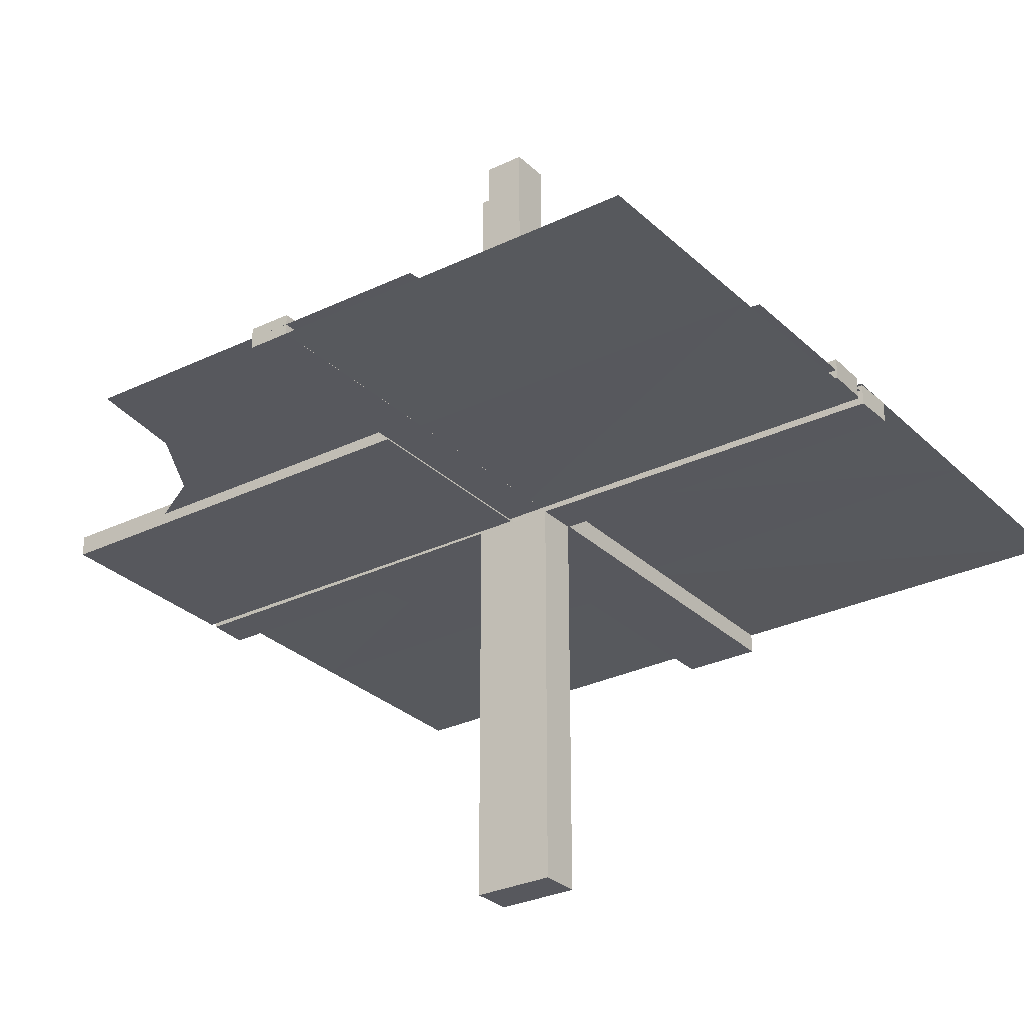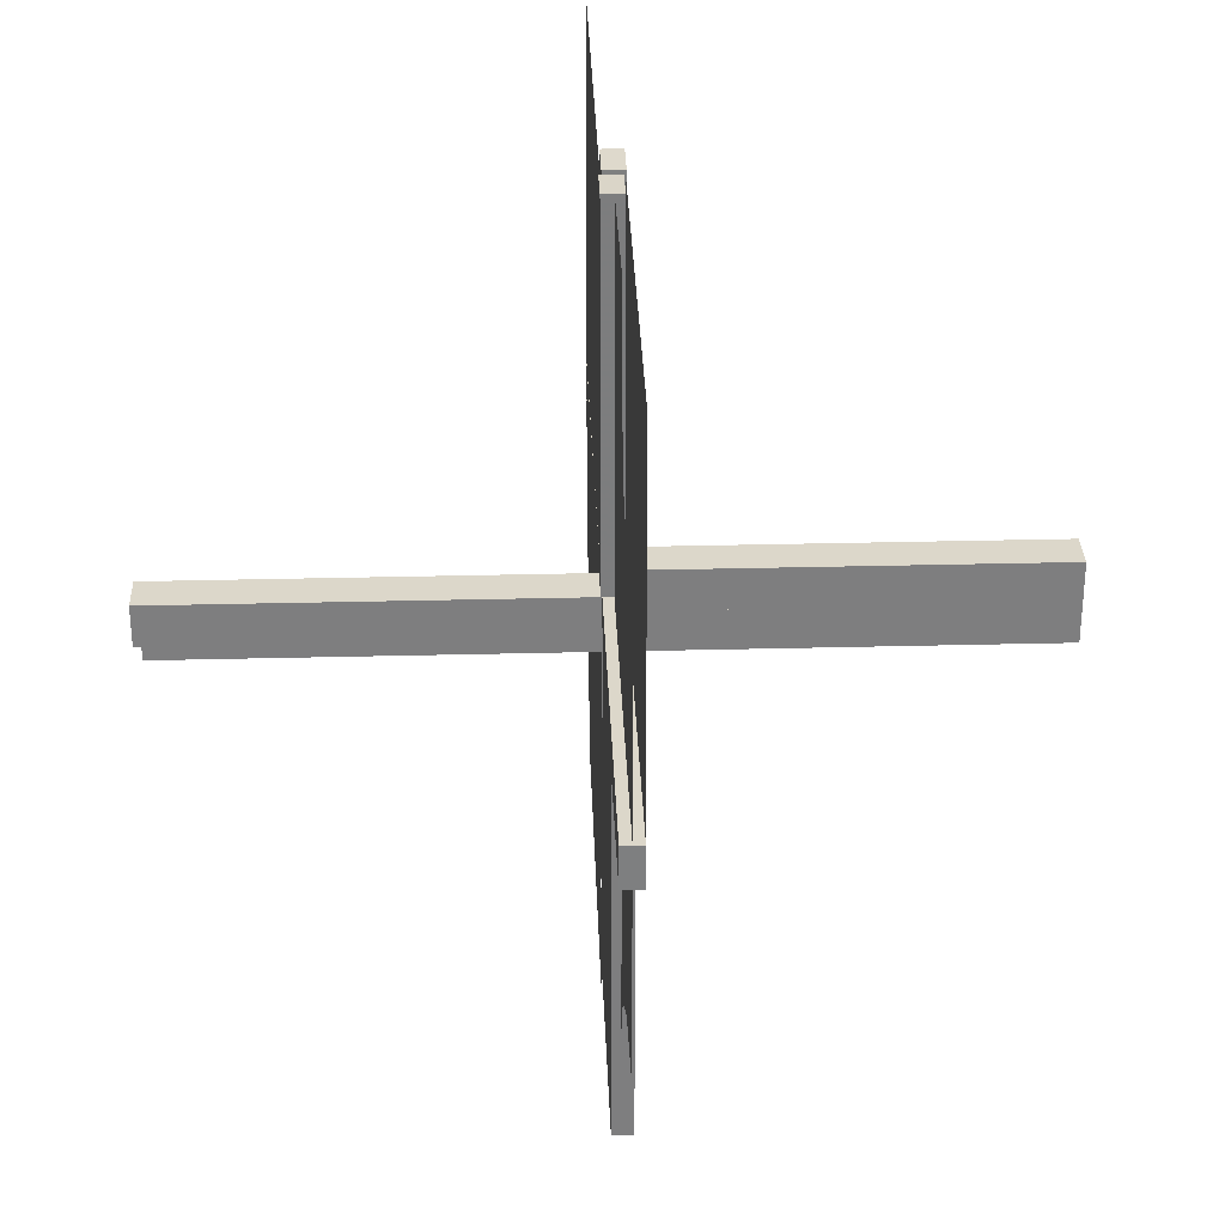
<metadata>
{"format":"obj","ext":"obj","renderer":"f3d","projection":"perspective","resolution":1024,"background":"white","views":[{"elev":-28.9,"azim":125.8,"up":"+Z"},{"elev":30.7,"azim":87.9,"up":"+Y"}]}
</metadata>
<code>
v 0 0 0
v 0 -0.2757 0
v 0 -0.5 0
v 0 0.5 0
v -0.05615 0.5011 0.01086
v -0.05615 0.5011 -0.01414
v -0.05615 -0.5011 0.01086
v -0.05615 -0.5011 -0.01414
v 0.4999 0.496 -0.01086
v 0.4999 0.04923 -0.0125
v 0.4999 0.04923 0.0125
v -0.04264 0.3756 0.01086
v -0.04264 0.3756 -0.01414
v -0.04264 -0.3756 0.01086
v -0.04264 -0.3756 -0.01414
v -0.05217 0.01222 -0.2508
v -0.05217 -0.03722 0.2492
v -0.05217 -0.03722 -0.2508
v -0.05217 -0.005974 0.2492
v -0.05217 -0.005974 -0.2508
v -0.05217 0.005974 -0.2508
v -0.05217 0.03722 -0.2508
v -0.05217 -0.01222 0.2492
v -0.05217 -0.01222 -0.2508
v -0.05217 0.04347 -0.2508
v -0.05217 -0.04347 -0.2508
v -0.05217 -0.04347 0.2492
v 0.04889 0.3758 0.01414
v 0.04889 0.3758 -0.01086
v 0.002128 -0.0002707 0.5
v 0.002128 0.04973 0.5
v -0.01563 0.1247 0.01086
v -0.01563 0.1247 -0.01414
v -0.01563 -0.1247 0.01086
v -0.01563 -0.1247 -0.01414
v -0.261 -0.1182 0
v -0.3764 0.0431 -0.0125
v -0.3764 0.0431 0.0125
v -0.3764 -0.0431 -0.0125
v -0.3764 -0.0431 0.0125
v -0.002148 0.01223 -0.3754
v -0.002148 -0.005977 0.1246
v -0.002148 -0.005977 -0.3754
v -0.002148 0.005977 -0.3754
v -0.002148 -0.01223 0.1246
v -0.002148 -0.01223 -0.3754
v -0.002148 0.04348 -0.3754
v -0.002148 -0.03723 -0.3754
v -0.002148 -0.03723 0.1246
v -0.002148 0.03723 -0.3754
v -0.002148 -0.04348 -0.3754
v -0.002148 -0.04348 0.1246
v 0.04164 0.2505 0.01414
v 0.04164 0.2505 -0.01086
v -0.275 0 0
v -0.275 -0.01322 0
v -0.002122 -0.0007312 0.01086
v -0.002122 -0.0007312 -0.01414
v -0.002122 0.0007312 0.01086
v -0.002122 0.0007312 -0.01414
v 0.05215 0.01223 0.3754
v 0.05215 0.04348 0.3754
v 0.05215 0.005977 0.3754
v 0.05215 0.03723 0.3754
v 0.2522 0.4979 -0.01168
v 0.006052 -0.0002767 -0.0125
v 0.006052 -0.0002767 0.0125
v -0.3764 -0.03685 -0.0125
v -0.3764 -0.03685 0.0125
v -0.3764 0.03685 -0.0125
v -0.3764 0.03685 0.0125
v -0.2529 -0.04323 -0.0125
v -0.2529 -0.04323 0.0125
v -0.2529 0.04323 -0.0125
v -0.2529 0.04323 0.0125
v -0.009377 -0.1246 0.01086
v -0.009377 -0.1246 -0.01414
v -0.009377 0.1246 0.01086
v -0.009377 0.1246 -0.01414
v 0.006134 0.4999 0.01414
v 0.006134 0.4999 -0.01086
v 0.04789 0.2506 0.01414
v 0.04789 0.2506 -0.01086
v -0.05219 0.01222 -0.1262
v -0.05219 0.04347 -0.1262
v -0.05219 -0.03722 -0.1262
v -0.05219 -0.03722 0.3738
v -0.05219 -0.005972 0.3738
v -0.05219 -0.005972 -0.1262
v -0.05219 0.005972 -0.1262
v -0.05219 0.03722 -0.1262
v -0.05219 -0.04347 -0.1262
v -0.05219 -0.04347 0.3738
v -0.05219 -0.01222 0.3738
v -0.05219 -0.01222 -0.1262
v -0.2082 -0.209 0
v -0.2529 0.03698 -0.0125
v -0.2529 0.03698 0.0125
v -0.2529 -0.03698 -0.0125
v -0.2529 -0.03698 0.0125
v -0.01663 -0.2499 0.01086
v -0.01663 -0.2499 -0.01414
v -0.01663 0.2499 0.01086
v -0.01663 0.2499 -0.01414
v 0.3826 0.2383 0
v 0.3826 -0.2383 0
v -0.1294 -0.04335 -0.0125
v -0.1294 -0.04335 0.0125
v -0.1294 0.04335 -0.0125
v -0.1294 0.04335 0.0125
v 0.04064 0.1253 0.01414
v 0.04064 0.1253 -0.01086
v -0.00591 0.04972 -0.0125
v -0.00591 0.04972 0.0125
v -0.00591 -0.04972 -0.0125
v -0.00591 -0.04972 0.0125
v 0.004632 0.4999 -0.0125
v 0.002207 3e-08 0.01081
v 0.002207 3e-08 -0.01419
v 0.002207 -0.0002808 0.00164
v 0.002207 -0.5 0.01081
v 0.002207 -0.5 -0.01419
v 0.002207 0.04972 0.001641
v -0.002168 0.01222 -0.2508
v -0.002168 0.04347 -0.2508
v -0.002168 -0.03722 -0.2508
v -0.002168 -0.03722 0.2492
v -0.002168 -0.005974 0.2492
v -0.002168 -0.005974 -0.2508
v -0.002168 0.005974 -0.2508
v -0.002168 0.03722 -0.2508
v -0.002168 -0.04347 -0.2508
v -0.002168 -0.04347 0.2492
v -0.002168 -0.01222 -0.2508
v -0.002168 -0.01222 0.2492
v 0.1295 0.00585 -0.0125
v 0.1295 0.00585 0.0125
v 0.253 -0.0005233 -0.0125
v 0.05213 -0.0002707 0.5
v 0.05213 0.04973 0.5
v -0.05214 -0.0004241 0.01086
v -0.05214 -0.0004241 -0.01414
v -0.05214 0.0004241 0.01086
v -0.05214 0.0004241 -0.01414
v -0.1294 0.0371 -0.0125
v -0.1294 0.0371 0.0125
v -0.1294 -0.0371 -0.0125
v -0.1294 -0.0371 0.0125
v -0.01038 0.2497 0.01086
v -0.01038 0.2497 -0.01414
v -0.01038 -0.2497 0.01086
v -0.01038 -0.2497 -0.01414
v 0.1295 0.0121 -0.0125
v 0.1295 0.0121 0.0125
v 0.04689 0.1254 0.01414
v 0.04689 0.1254 -0.01086
v 0.253 0.005727 -0.0125
v 0.253 0.005727 0.0125
v -0.05221 -0.0002808 -0.001631
v -0.05221 0.0002808 0.4984
v -0.05221 0.0002808 -0.001631
v -0.01763 -0.375 0.01086
v -0.01763 -0.375 -0.01414
v -0.01763 0.375 0.01086
v -0.01763 0.375 -0.01414
v -0.05221 -0.04972 -0.001632
v -0.05221 -0.04972 0.4984
v -0.05221 0.04972 -0.001632
v -0.3765 0.01185 -0.0125
v -0.3765 0.01185 0.0125
v -0.3765 -0.01185 -0.0125
v -0.3765 -0.01185 0.0125
v 0.253 0.01198 -0.0125
v 0.253 0.01198 0.0125
v 0.01138 0.3749 0.01414
v 0.01138 0.3749 -0.01086
v 0.3765 0.005603 -0.0125
v 0.3765 0.005603 0.0125
v 0.002188 0.01222 0.1262
v 0.002188 0.04347 0.1262
v 0.002188 0.005972 0.1262
v 0.002188 0.03722 0.1262
v -0.5 -0.0007698 -0.0125
v -0.5 -0.0007698 0.0125
v -0.5 0.0007698 -0.0125
v -0.5 0.0007698 0.0125
v -0.5 0.0007698 0.0125
v 0.5 0 0
v 0.5 -0.0007698 -0.0125
v 0.5 -0.0007698 0.0125
v 0.5 -0.2243 0
v 0.5 0.2243 0
v -0.002188 0.01222 -0.1262
v -0.002188 0.04347 -0.1262
v -0.002188 -0.03722 -0.1262
v -0.002188 -0.03722 0.3738
v -0.002188 -0.005972 0.3738
v -0.002188 -0.005972 -0.1262
v -0.002188 0.005972 -0.1262
v -0.002188 0.03722 -0.1262
v -0.002188 -0.04347 -0.1262
v -0.002188 -0.04347 0.3738
v -0.002188 -0.01222 -0.1262
v -0.002188 -0.01222 0.3738
v -0.3765 -0.005603 -0.0125
v -0.3765 -0.005603 0.0125
v -0.3765 0.005603 -0.0125
v -0.3765 0.005603 0.0125
v -0.01138 0.3749 0.01086
v -0.01138 0.3749 -0.01414
v -0.01138 -0.3749 0.01086
v -0.01138 -0.3749 -0.01414
v -0.253 0.01198 -0.0125
v -0.253 0.01198 0.0125
v -0.253 -0.01198 -0.0125
v -0.253 -0.01198 0.0125
v 0.3765 0.01185 -0.0125
v 0.3765 0.01185 0.0125
v 0.2522 -0.5 0.01081
v 0.2522 -0.5 -0.01419
v 0.05221 0.04972 0.001632
v 0.01763 0.375 0.01414
v 0.01763 0.375 -0.01086
v 0.05221 -0.0002808 0.001631
v -0.253 0.005727 -0.0125
v -0.253 0.005727 0.0125
v -0.253 -0.005727 -0.0125
v -0.253 -0.005727 0.0125
v -0.04689 0.1254 0.01086
v -0.04689 0.1254 -0.01414
v -0.04689 -0.1254 0.01086
v -0.04689 -0.1254 -0.01414
v -0.1295 -0.0121 -0.0125
v -0.1295 -0.0121 0.0125
v -0.1295 0.0121 -0.0125
v -0.1295 0.0121 0.0125
v 0.239 0.3818 0
v 0.239 -0.3818 0
v 0.225 -0.5 0
v 0.225 0.5 0
v -0.01215 -0.2757 0
v 0.01038 0.2497 0.01414
v 0.01038 0.2497 -0.01086
v 0.1294 0.0371 -0.0125
v 0.1294 0.0371 0.0125
v 0.05214 0.0004241 0.01414
v 0.05214 0.0004241 -0.01086
v -0.05213 -0.0002707 -0.5
v -0.05213 -0.04973 -0.5
v -0.05213 -0.04973 7.63e-06
v -0.05213 0.04973 -0.5
v -0.05213 0.0002707 8.69e-06
v -0.05213 0.0002707 -0.5
v -0.253 0.0005233 0.0125
v -0.253 0.0005233 0.0125
v -0.253 -0.0005233 0.0125
v -0.1295 0.00585 -0.0125
v -0.1295 0.00585 0.0125
v -0.1295 -0.00585 -0.0125
v -0.1295 -0.00585 0.0125
v 0.002168 0.01222 0.2508
v 0.002168 0.04347 0.2508
v 0.002168 0.005974 0.2508
v 0.002168 0.03722 0.2508
v -0.002207 -0.0002808 -0.00164
v -0.002207 -0.04972 -0.001641
v -0.002207 -0.04972 0.4984
v -0.002207 0.04972 -0.001641
v -0.002207 0.0002808 0.4984
v -0.002207 0.0002808 -0.00164
v -0.004632 0.4999 0.0125
v -0.004632 -0.4999 0.0125
v -0.004632 -0.4999 0.0125
v 0.00591 0.04972 -0.0125
v 0.00591 0.04972 0.0125
v -0.04064 0.1253 0.01086
v -0.04064 0.1253 -0.01414
v -0.04064 -0.1253 0.01086
v -0.04064 -0.1253 -0.01414
v 0.1294 0.04335 -0.0125
v 0.1294 0.04335 0.0125
v 0.01663 0.2499 0.01414
v 0.01663 0.2499 -0.01086
v 0.2532 -7.193e-05 0.01081
v 0.2532 -7.193e-05 -0.01419
v 0.2529 0.03698 -0.0125
v 0.2529 0.03698 0.0125
v 0.2918 0.291 0
v 0.2918 -0.291 0
v 0.05219 0.01222 0.1262
v 0.05219 0.04347 0.1262
v 0.05219 0.005972 0.1262
v 0.05219 0.03722 0.1262
v -0.04789 -0.2506 0.01086
v -0.04789 -0.2506 -0.01414
v -0.04789 0.2506 0.01086
v -0.04789 0.2506 -0.01414
v -0.1174 -0.2617 0
v -0.006134 0.4999 0.01086
v -0.006134 0.4999 -0.01414
v -0.006134 -0.4999 0.01086
v -0.006134 -0.4999 -0.01414
v 0.009377 0.1246 0.01414
v 0.009377 0.1246 -0.01086
v 0.2529 0.04323 -0.0125
v 0.2529 0.04323 0.0125
v 0.3764 0.03685 -0.0125
v 0.3764 0.03685 0.0125
v -0.006052 0.0002767 -0.0125
v -0.006052 0.0002767 0.0125
v -0.006052 0.0002767 0.0125
v -0.006052 -0.0002767 -0.0125
v -0.006052 -0.0002767 0.0125
v -0.2522 0.4979 0.01168
v -0.2522 -0.4979 0.01168
v -0.05215 0.01223 -0.3754
v -0.05215 0.04348 -0.3754
v -0.05215 -0.03723 0.1246
v -0.05215 -0.03723 -0.3754
v -0.05215 -0.005977 0.1246
v -0.05215 -0.005977 -0.3754
v -0.05215 0.005977 -0.3754
v -0.05215 0.03723 -0.3754
v -0.05215 -0.04348 0.1246
v -0.05215 -0.04348 -0.3754
v -0.05215 -0.01223 0.1246
v -0.05215 -0.01223 -0.3754
v 0.002122 -0.0007312 0.01414
v 0.002122 -0.0007312 -0.01086
v -0.04164 0.2505 0.01086
v -0.04164 0.2505 -0.01414
v -0.04164 -0.2505 0.01086
v -0.04164 -0.2505 -0.01414
v 0.002148 0.04348 0.3754
v 0.002148 0.03723 0.3754
v 0.002148 0.01223 0.3754
v 0.002148 0.005977 0.3754
v 0.3764 0.0431 -0.0125
v 0.3764 0.0431 0.0125
v 0.01563 0.1247 0.01414
v 0.01563 0.1247 -0.01086
v -0.002128 -0.0002707 -0.5
v -0.002128 -0.04973 -0.5
v -0.002128 -0.04973 -6.9e-07
v -0.002128 0.04973 -0.5
v -0.002128 0.0002707 3.6e-07
v -0.002128 0.0002707 -0.5
v -0.04889 -0.3758 0.01086
v -0.04889 -0.3758 -0.01414
v -0.04889 0.3758 0.01086
v -0.04889 0.3758 -0.01414
v 0.05217 0.04347 0.2508
v 0.05217 0.01222 0.2508
v 0.05217 0.005974 0.2508
v 0.05217 0.03722 0.2508
v 0.04264 0.3756 0.01414
v 0.04264 0.3756 -0.01086
v -0.4999 -0.04923 -0.0125
v -0.4999 -0.04923 0.0125
v -0.4999 0.496 0.01086
v -0.4999 -0.496 0.01086
v -0.4999 0.04923 -0.0125
v -0.4999 0.04923 0.0125
v 0.05615 0.5011 0.01414
v 0.05615 0.5011 -0.01086
f 315 254 310
f 361 186 254
f 315 310 272
f 361 254 315
f 233 215 259
f 215 171 227
f 107 72 147
f 72 39 99
f 227 205 185
f 171 185 205
f 185 171 358
f 309 227 185
f 233 259 309
f 227 309 259
f 233 147 99
f 233 309 147
f 215 99 68
f 72 358 39
f 68 39 358
f 147 115 107
f 72 107 115
f 115 358 72
f 186 310 309
f 359 186 185
f 116 359 358
f 310 116 115
f 234 260 216
f 216 228 172
f 108 148 73
f 73 100 40
f 228 186 206
f 172 206 186
f 186 359 172
f 310 186 228
f 234 310 260
f 228 260 310
f 234 216 100
f 234 148 310
f 216 172 69
f 73 40 359
f 69 359 40
f 148 108 116
f 73 116 108
f 116 73 359
f 215 227 259
f 171 205 227
f 72 99 147
f 39 68 99
f 171 68 358
f 233 99 215
f 309 115 147
f 215 68 171
f 186 309 185
f 359 185 358
f 116 358 115
f 310 115 309
f 260 228 216
f 228 206 172
f 148 100 73
f 100 69 40
f 359 69 172
f 234 100 148
f 148 116 310
f 216 69 100
f 161 166 270
f 343 266 249
f 46 43 134
f 134 129 203
f 51 48 132
f 132 126 201
f 129 270 198
f 203 198 270
f 270 266 203
f 347 270 129
f 46 347 43
f 129 43 347
f 46 134 126
f 343 347 48
f 134 203 195
f 132 201 266
f 195 266 201
f 48 51 343
f 132 343 51
f 343 132 266
f 253 161 270
f 319 325 26
f 18 26 92
f 321 327 24
f 20 24 95
f 26 166 92
f 86 92 166
f 166 161 95
f 249 166 26
f 319 249 325
f 26 325 249
f 319 18 327
f 253 249 319
f 18 86 24
f 20 89 161
f 95 161 89
f 327 321 253
f 20 253 321
f 253 20 161
f 253 347 249
f 166 266 270
f 266 166 249
f 43 129 134
f 129 198 203
f 48 126 132
f 126 195 201
f 266 195 203
f 46 126 48
f 347 46 48
f 134 195 126
f 253 270 347
f 319 26 18
f 18 92 86
f 321 24 20
f 20 95 89
f 166 95 86
f 18 24 327
f 253 319 327
f 86 95 24
f 347 343 249
f 279 333 232
f 333 15 295
f 77 152 35
f 152 212 102
f 295 349 8
f 15 8 349
f 8 15 302
f 142 295 8
f 279 232 142
f 295 142 232
f 279 35 102
f 60 35 142
f 333 102 163
f 152 302 212
f 163 212 302
f 35 60 77
f 152 77 60
f 60 302 152
f 7 141 142
f 301 7 8
f 59 301 302
f 141 59 60
f 278 231 332
f 332 294 14
f 76 34 151
f 151 101 211
f 294 7 348
f 14 348 7
f 7 301 14
f 141 7 294
f 278 141 231
f 294 231 141
f 278 332 101
f 59 141 34
f 332 14 162
f 151 211 301
f 162 301 211
f 34 76 59
f 151 59 76
f 59 151 301
f 333 295 232
f 15 349 295
f 152 102 35
f 212 163 102
f 15 163 302
f 279 102 333
f 35 279 142
f 333 163 15
f 7 142 8
f 301 8 302
f 59 302 60
f 141 60 142
f 231 294 332
f 294 348 14
f 34 101 151
f 101 162 211
f 301 162 14
f 278 101 34
f 141 278 34
f 332 162 101
f 315 255 311
f 361 187 255
f 315 311 273
f 361 255 315
f 160 167 269
f 344 267 250
f 45 42 135
f 135 128 204
f 52 49 133
f 133 127 202
f 128 269 197
f 204 197 269
f 269 267 204
f 346 269 128
f 45 346 42
f 128 42 346
f 45 135 127
f 344 346 49
f 135 204 196
f 133 202 267
f 196 267 202
f 49 52 344
f 133 344 52
f 344 133 267
f 252 160 269
f 318 324 27
f 17 27 93
f 320 326 23
f 19 23 94
f 27 167 93
f 87 93 167
f 167 160 94
f 250 167 27
f 318 250 324
f 27 324 250
f 318 17 326
f 252 250 318
f 17 87 23
f 19 88 160
f 94 160 88
f 326 320 252
f 19 252 320
f 252 19 160
f 252 346 250
f 167 267 269
f 267 167 250
f 42 128 135
f 128 197 204
f 49 127 133
f 127 196 202
f 267 196 204
f 45 127 49
f 346 45 49
f 135 196 127
f 252 269 346
f 318 27 17
f 17 93 87
f 320 23 19
f 19 94 88
f 167 94 87
f 17 23 326
f 252 318 326
f 87 94 23
f 346 344 250
f 277 331 230
f 331 13 297
f 79 150 33
f 150 210 104
f 297 351 6
f 13 6 351
f 6 13 300
f 144 297 6
f 277 230 144
f 297 144 230
f 277 33 104
f 58 33 144
f 331 104 165
f 150 300 210
f 165 210 300
f 33 58 79
f 150 79 58
f 58 300 150
f 5 143 144
f 299 5 6
f 57 299 300
f 143 57 58
f 276 229 330
f 330 296 12
f 78 32 149
f 149 103 209
f 296 5 350
f 12 350 5
f 5 299 12
f 143 5 296
f 276 143 229
f 296 229 143
f 276 330 103
f 57 143 32
f 330 12 164
f 149 209 299
f 164 299 209
f 32 78 57
f 149 57 78
f 57 149 299
f 331 297 230
f 13 351 297
f 150 104 33
f 210 165 104
f 13 165 300
f 277 104 331
f 33 277 144
f 331 165 13
f 5 144 6
f 299 6 300
f 57 300 58
f 143 58 144
f 229 296 330
f 296 350 12
f 32 103 149
f 103 164 209
f 299 164 12
f 276 103 32
f 143 276 32
f 330 164 103
f 314 256 313
f 360 184 256
f 314 313 271
f 360 256 314
f 159 168 265
f 345 268 251
f 41 44 124
f 124 130 193
f 47 50 125
f 125 131 194
f 130 265 199
f 193 199 265
f 265 268 193
f 342 265 130
f 41 342 44
f 130 44 342
f 41 124 131
f 345 342 50
f 124 193 200
f 125 194 268
f 200 268 194
f 50 47 345
f 125 345 47
f 345 125 268
f 248 159 265
f 323 317 25
f 22 25 85
f 322 316 16
f 21 16 84
f 25 168 85
f 91 85 168
f 168 159 84
f 251 168 25
f 323 251 317
f 25 317 251
f 323 22 316
f 248 251 323
f 22 91 16
f 21 90 159
f 84 159 90
f 316 322 248
f 21 248 322
f 248 21 159
f 248 342 251
f 168 268 265
f 268 168 251
f 44 130 124
f 130 199 193
f 50 131 125
f 131 200 194
f 268 200 193
f 41 131 50
f 342 41 50
f 124 200 131
f 248 265 342
f 323 25 22
f 22 85 91
f 322 16 21
f 21 84 90
f 168 84 91
f 22 16 316
f 248 323 316
f 91 84 16
f 342 345 251
f 235 213 257
f 213 169 225
f 109 74 145
f 74 37 97
f 225 207 183
f 169 183 207
f 183 169 362
f 312 225 183
f 235 257 312
f 225 312 257
f 235 145 97
f 235 312 145
f 213 97 70
f 74 362 37
f 70 37 362
f 145 113 109
f 74 109 113
f 113 362 74
f 184 313 312
f 363 184 183
f 114 363 362
f 313 114 113
f 236 258 214
f 214 226 170
f 110 146 75
f 75 98 38
f 226 184 208
f 170 208 184
f 184 363 170
f 313 184 226
f 236 313 258
f 226 258 313
f 236 214 98
f 236 146 313
f 214 170 71
f 75 38 363
f 71 363 38
f 146 110 114
f 75 114 110
f 114 75 363
f 213 225 257
f 169 207 225
f 74 97 145
f 37 70 97
f 169 70 362
f 235 97 213
f 312 113 145
f 213 70 169
f 184 312 183
f 363 183 362
f 114 362 113
f 313 113 312
f 258 226 214
f 226 208 170
f 146 98 75
f 98 71 38
f 363 71 170
f 236 98 146
f 146 114 313
f 214 71 98
f 284 219 118
f 122 119 118
f 220 122 121
f 285 220 219
f 119 285 284
f 285 119 220
f 219 121 118
f 122 118 121
f 220 121 219
f 285 219 284
f 119 284 118
f 119 122 220
f 106 191 188
f 106 1 289
f 1 106 188
f 3 238 1
f 289 1 238
f 238 3 239
f 65 138 66
f 9 189 138
f 65 66 117
f 9 138 65
f 224 221 120
f 31 123 140
f 336 337 261
f 261 263 179
f 334 335 262
f 262 264 180
f 263 120 181
f 179 181 120
f 120 123 179
f 30 120 263
f 336 30 337
f 263 337 30
f 336 261 264
f 31 30 335
f 261 179 182
f 262 180 123
f 182 123 180
f 335 334 31
f 262 31 334
f 31 262 123
f 139 224 120
f 64 62 352
f 355 352 291
f 63 61 353
f 354 353 290
f 352 221 291
f 293 291 221
f 221 224 290
f 140 221 352
f 64 140 62
f 352 62 140
f 64 355 61
f 139 140 64
f 355 293 353
f 354 292 224
f 290 224 292
f 61 63 139
f 354 139 63
f 139 354 224
f 139 30 140
f 221 123 120
f 123 221 140
f 337 263 261
f 263 181 179
f 335 264 262
f 264 182 180
f 123 182 179
f 336 264 335
f 30 336 335
f 261 182 264
f 139 120 30
f 64 352 355
f 355 291 293
f 63 353 354
f 354 290 292
f 221 290 293
f 355 353 61
f 139 64 61
f 293 290 353
f 30 31 140
f 154 174 137
f 174 218 158
f 281 306 245
f 306 339 287
f 158 178 190
f 218 190 178
f 190 218 11
f 67 158 190
f 154 137 67
f 158 67 137
f 154 245 287
f 154 67 245
f 174 287 308
f 306 11 339
f 308 339 11
f 245 275 281
f 306 281 275
f 275 11 306
f 189 66 67
f 10 189 190
f 274 10 11
f 66 274 275
f 153 136 173
f 173 157 217
f 280 244 305
f 305 286 338
f 157 189 177
f 217 177 189
f 189 10 217
f 66 189 157
f 153 66 136
f 157 136 66
f 153 173 286
f 153 244 66
f 173 217 307
f 305 338 10
f 307 10 338
f 244 280 274
f 305 274 280
f 274 305 10
f 174 158 137
f 218 178 158
f 306 287 245
f 339 308 287
f 218 308 11
f 154 287 174
f 67 275 245
f 174 308 218
f 189 67 190
f 10 190 11
f 274 11 275
f 66 275 67
f 136 157 173
f 157 177 217
f 244 286 305
f 286 307 338
f 10 307 217
f 153 286 244
f 244 274 66
f 173 307 286
f 111 53 155
f 53 356 82
f 303 242 340
f 242 175 282
f 82 28 364
f 356 364 28
f 364 356 80
f 246 82 364
f 111 155 246
f 82 246 155
f 111 340 282
f 328 340 246
f 53 282 222
f 242 80 175
f 222 175 80
f 340 328 303
f 242 303 328
f 328 80 242
f 365 247 246
f 81 365 364
f 329 81 80
f 247 329 328
f 112 156 54
f 54 83 357
f 304 341 243
f 243 283 176
f 83 365 29
f 357 29 365
f 365 81 357
f 247 365 83
f 112 247 156
f 83 156 247
f 112 54 283
f 329 247 341
f 54 357 223
f 243 176 81
f 223 81 176
f 341 304 329
f 243 329 304
f 329 243 81
f 53 82 155
f 356 28 82
f 242 282 340
f 175 222 282
f 356 222 80
f 111 282 53
f 340 111 246
f 53 222 356
f 365 246 364
f 81 364 80
f 329 80 328
f 247 328 246
f 156 83 54
f 83 29 357
f 341 283 243
f 283 223 176
f 81 223 357
f 112 283 341
f 247 112 341
f 54 223 283
f 105 192 188
f 105 1 288
f 1 105 188
f 4 237 1
f 288 1 237
f 237 4 240
f 1 2 241
f 96 1 298
f 241 298 1
f 1 36 56
f 56 55 1
f 36 1 96

</code>
